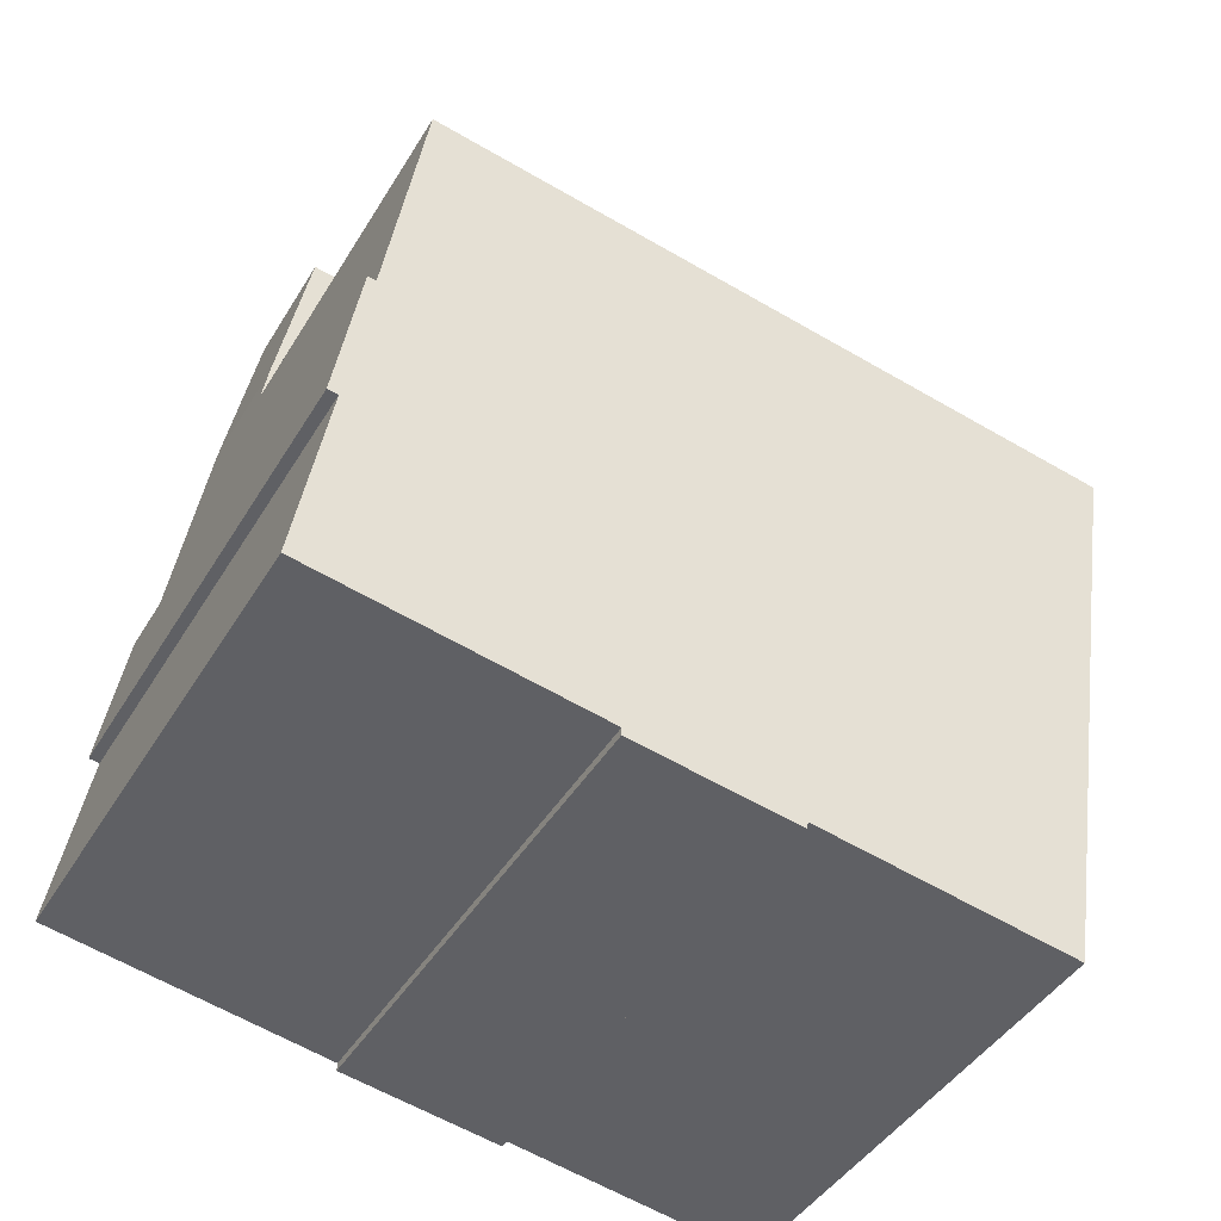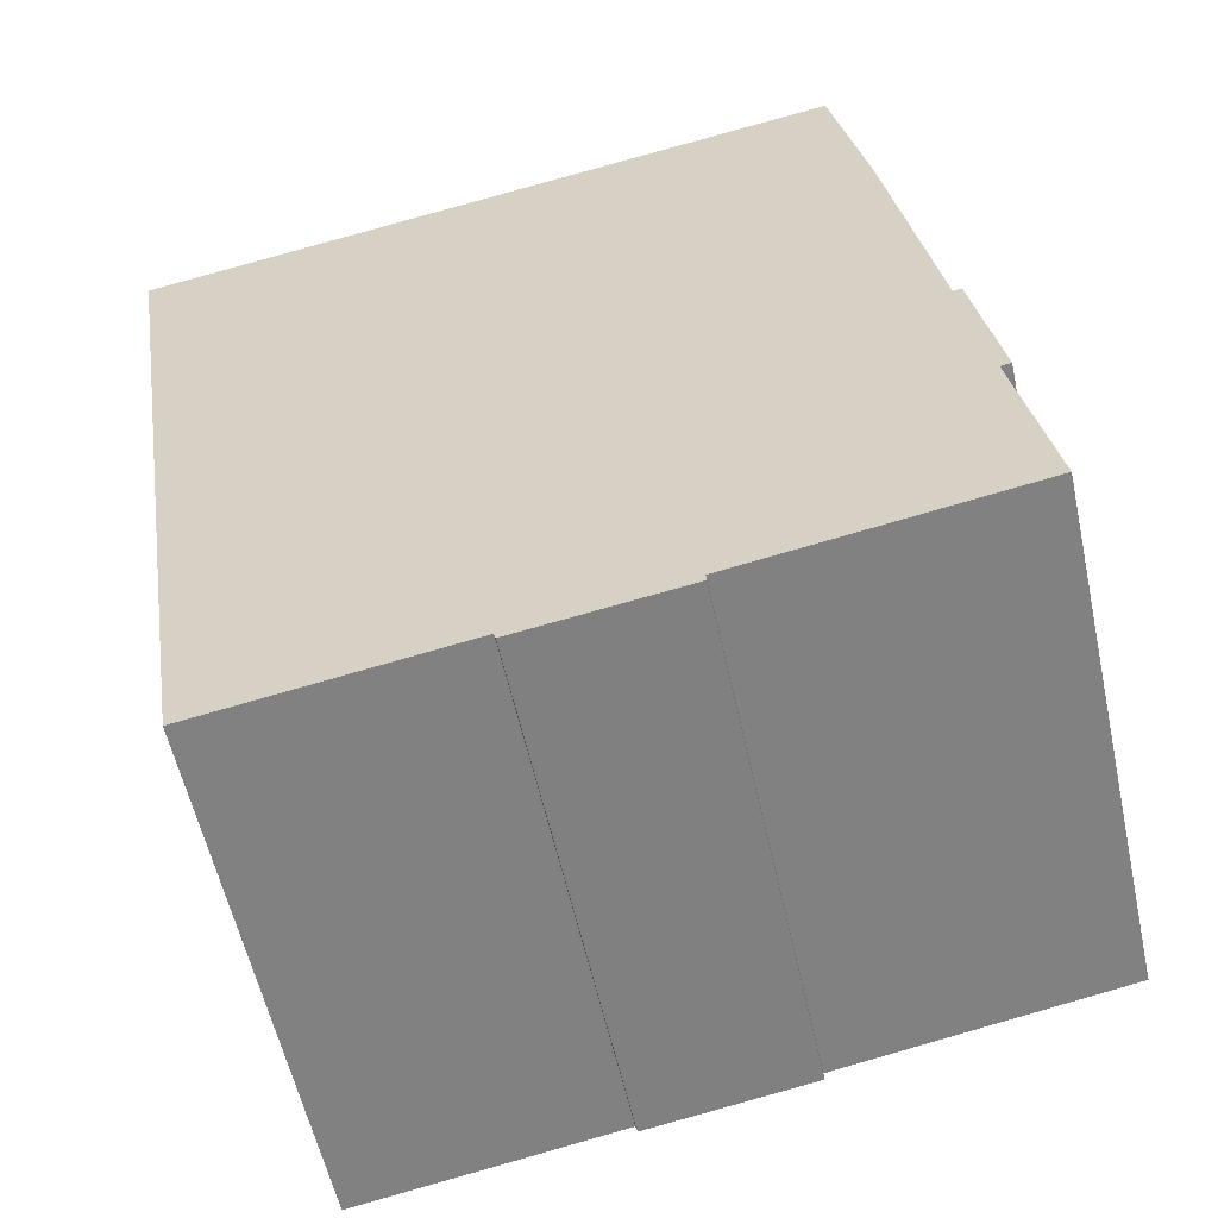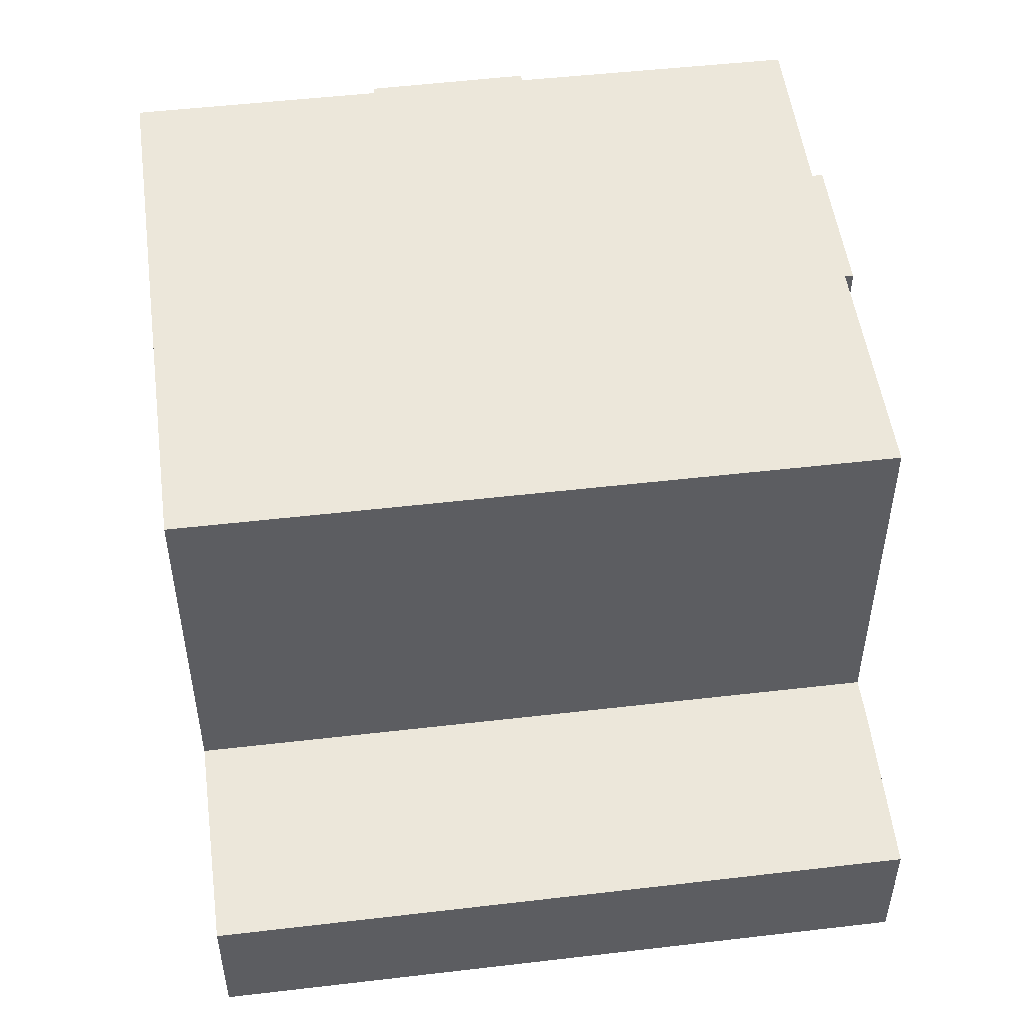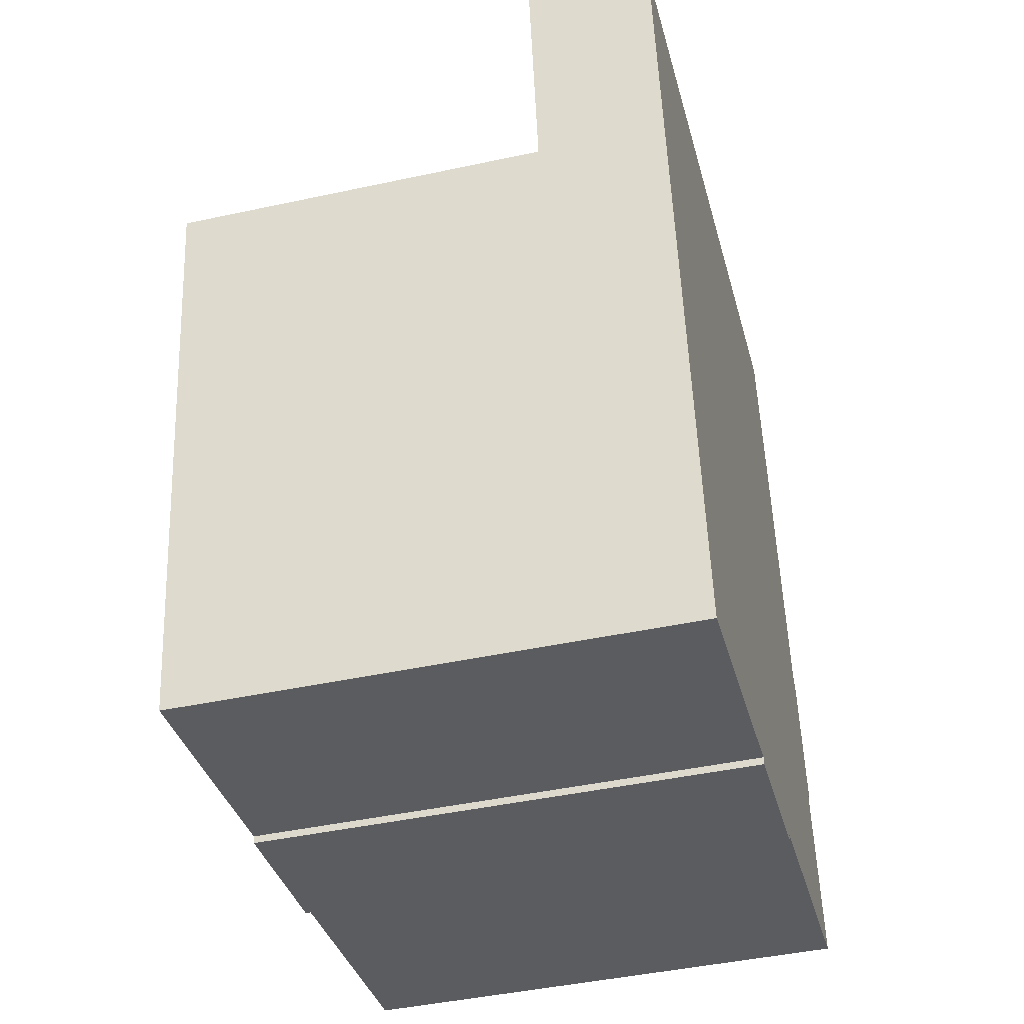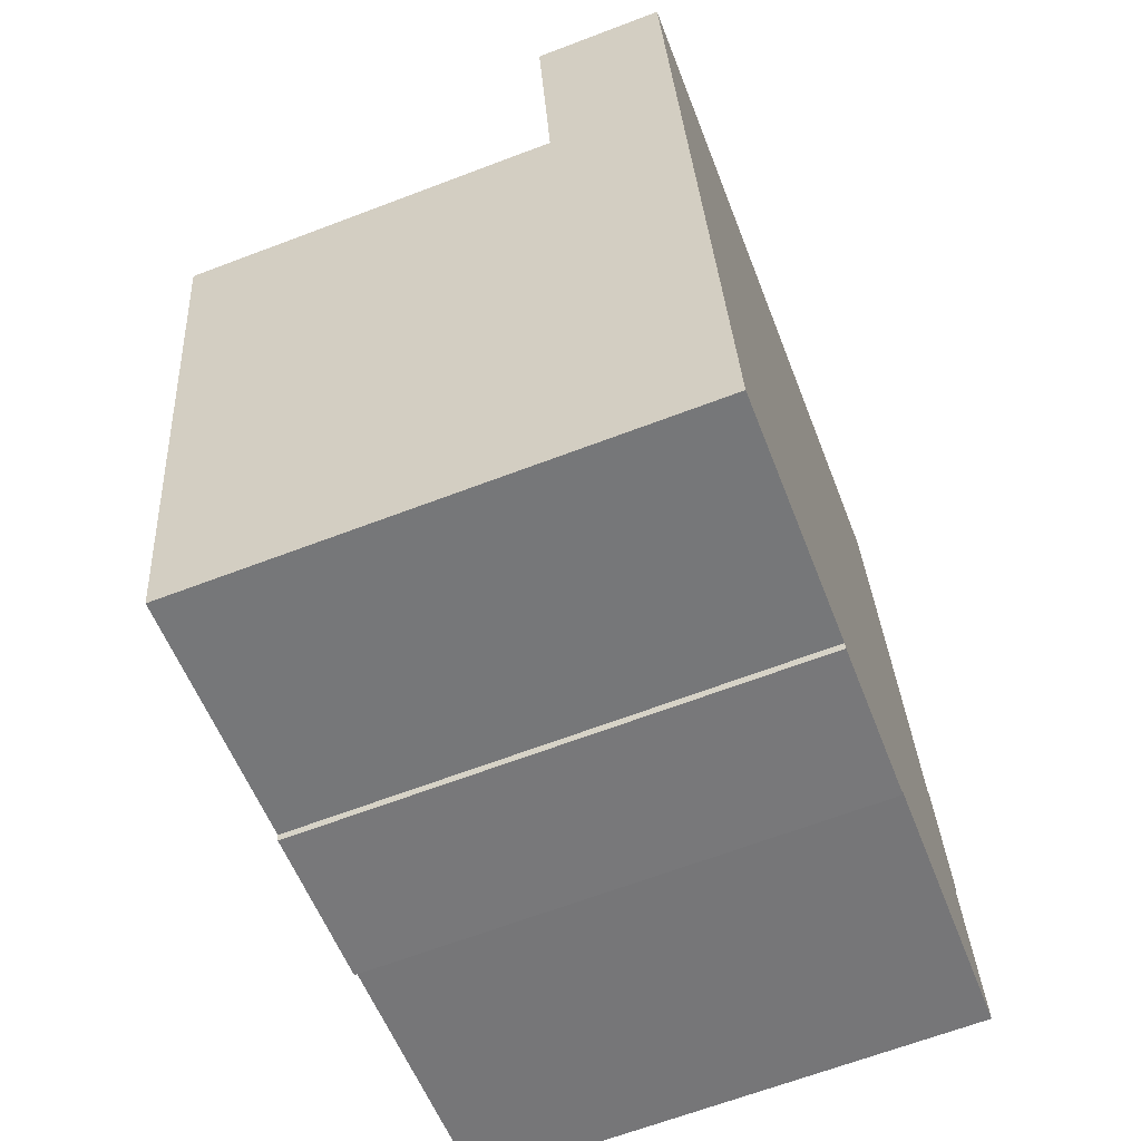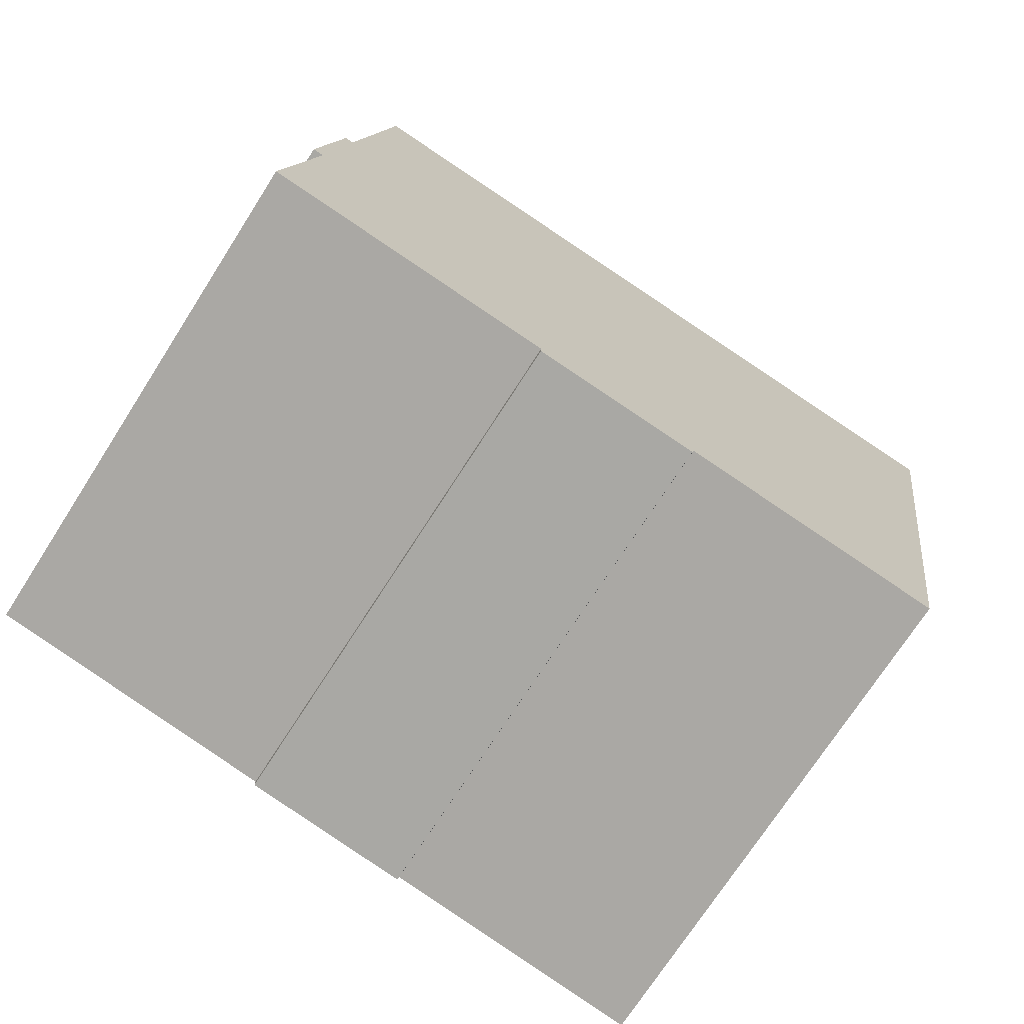
<metadata>
{"format":"obj","ext":"obj","renderer":"f3d","projection":"perspective","resolution":1024,"background":"white","views":[{"elev":-43.3,"azim":151.1,"up":"+Z"},{"elev":-57.8,"azim":12.4,"up":"+Z"},{"elev":51.0,"azim":-16.9,"up":"+Y"},{"elev":-44.4,"azim":-75.8,"up":"+Z"},{"elev":-65.9,"azim":-69.1,"up":"+Z"},{"elev":-71.7,"azim":147.5,"up":"+Z"}]}
</metadata>
<code>
v  0 2.958 1.811e-16
v  16.68 2.958 -2.316
v  0.8 2.958 -5.026
v  15.75 2.958 2.665
v  16.53 2.958 -1.388
v  15.75 -1.632e-16 2.665
v  16.53 8.499e-17 -1.388
v  16.68 1.418e-16 -2.316
v  0.8 3.078e-16 -5.026
v  0 0 0
v  0.8 11.54 -5.026
v  8.673 11.54 -17.28
v  2.908 11.54 -18.27
v  12.39 11.54 -16.84
v  8.712 11.54 -17.44
v  12.39 11.54 -16.66
v  16.68 11.54 -2.316
v  18.1 11.54 -11.27
v  18.84 11.54 -15.53
v  17.58 11.54 -7.851
v  18.34 11.54 -11.23
v  17.77 11.54 -7.817
v  17.58 4.807e-16 -7.851
v  17.77 4.787e-16 -7.817
v  18.34 6.875e-16 -11.23
v  18.1 6.899e-16 -11.27
v  18.84 9.511e-16 -15.53
v  12.39 1.02e-15 -16.66
v  12.39 1.031e-15 -16.84
v  8.712 1.068e-15 -17.44
v  8.673 1.058e-15 -17.28
v  2.908 1.119e-15 -18.27
g defaultobject
f 1 2 3
f 2 1 4
f 2 4 5
f 6 5 4
f 5 6 7
f 7 2 5
f 2 7 8
f 8 3 2
f 3 8 9
f 9 1 3
f 1 9 10
f 10 4 1
f 4 10 6
f 7 9 8
f 9 7 6
f 9 6 10
f 11 12 13
f 12 14 15
f 14 12 11
f 14 11 16
f 16 11 17
f 16 17 18
f 16 18 19
f 18 17 20
f 18 20 21
f 22 21 20
f 8 20 17
f 20 8 23
f 24 21 22
f 21 24 25
f 26 19 18
f 19 26 27
f 28 14 16
f 14 28 29
f 23 22 20
f 22 23 24
f 9 17 11
f 17 9 8
f 25 18 21
f 18 25 26
f 27 16 19
f 16 27 28
f 29 15 14
f 15 29 30
f 31 13 12
f 13 31 32
f 30 12 15
f 12 30 31
f 32 11 13
f 11 32 9
f 25 24 23
f 9 23 8
f 23 9 25
f 25 9 26
f 26 9 27
f 27 9 28
f 28 9 31
f 31 9 32
f 28 31 29
f 30 29 31

</code>
